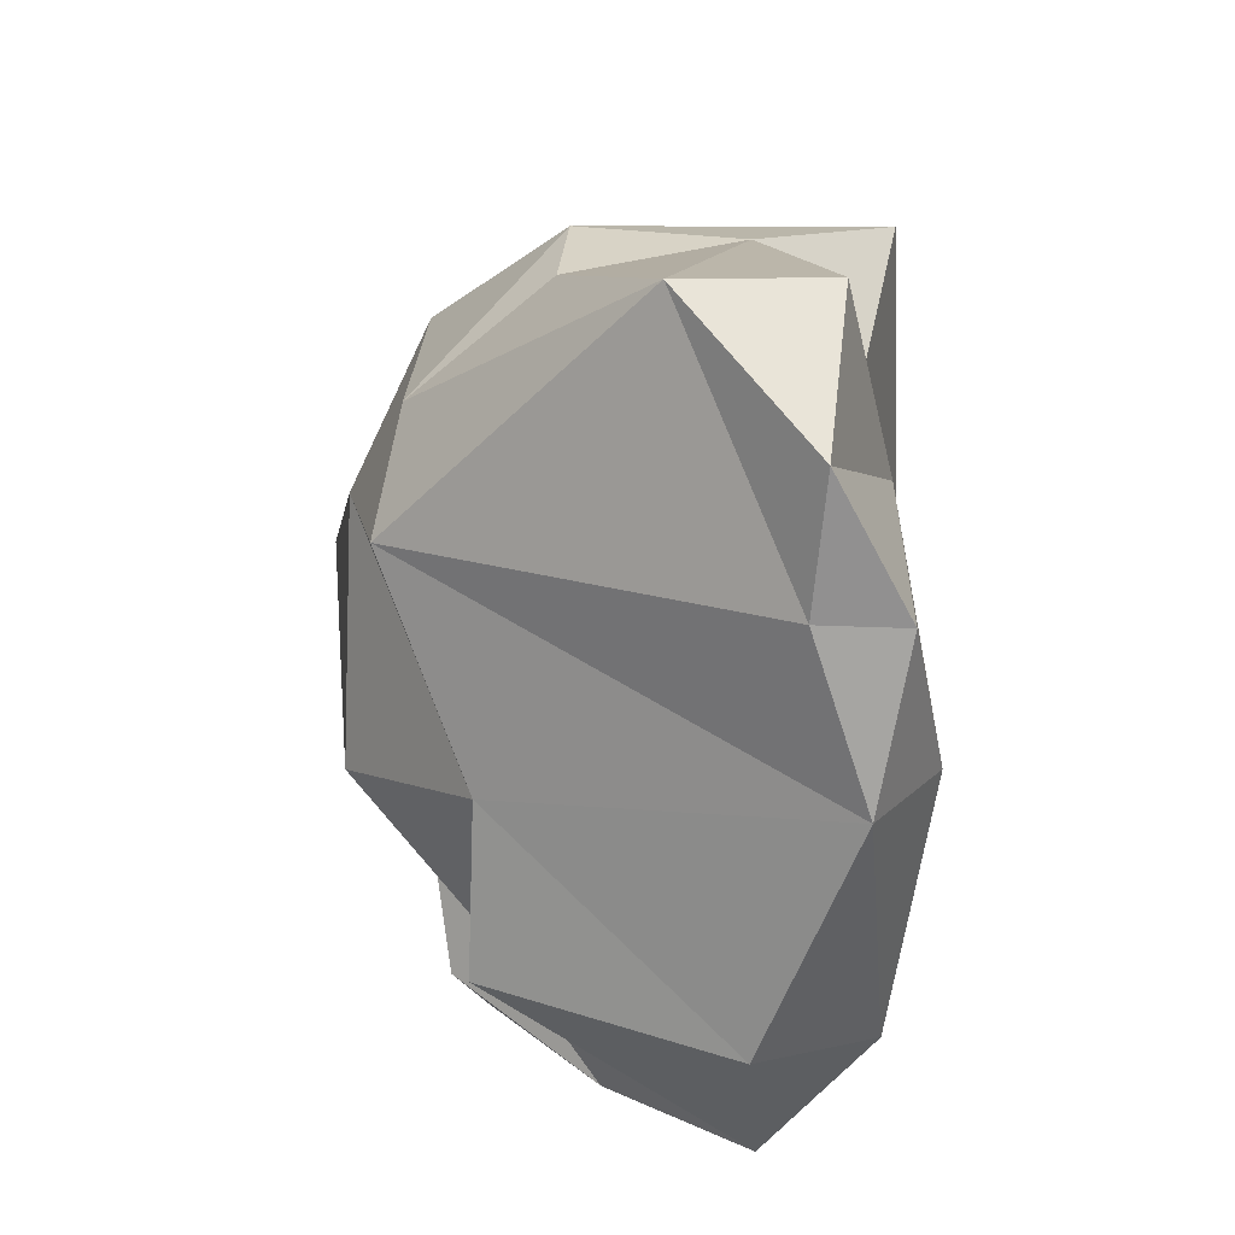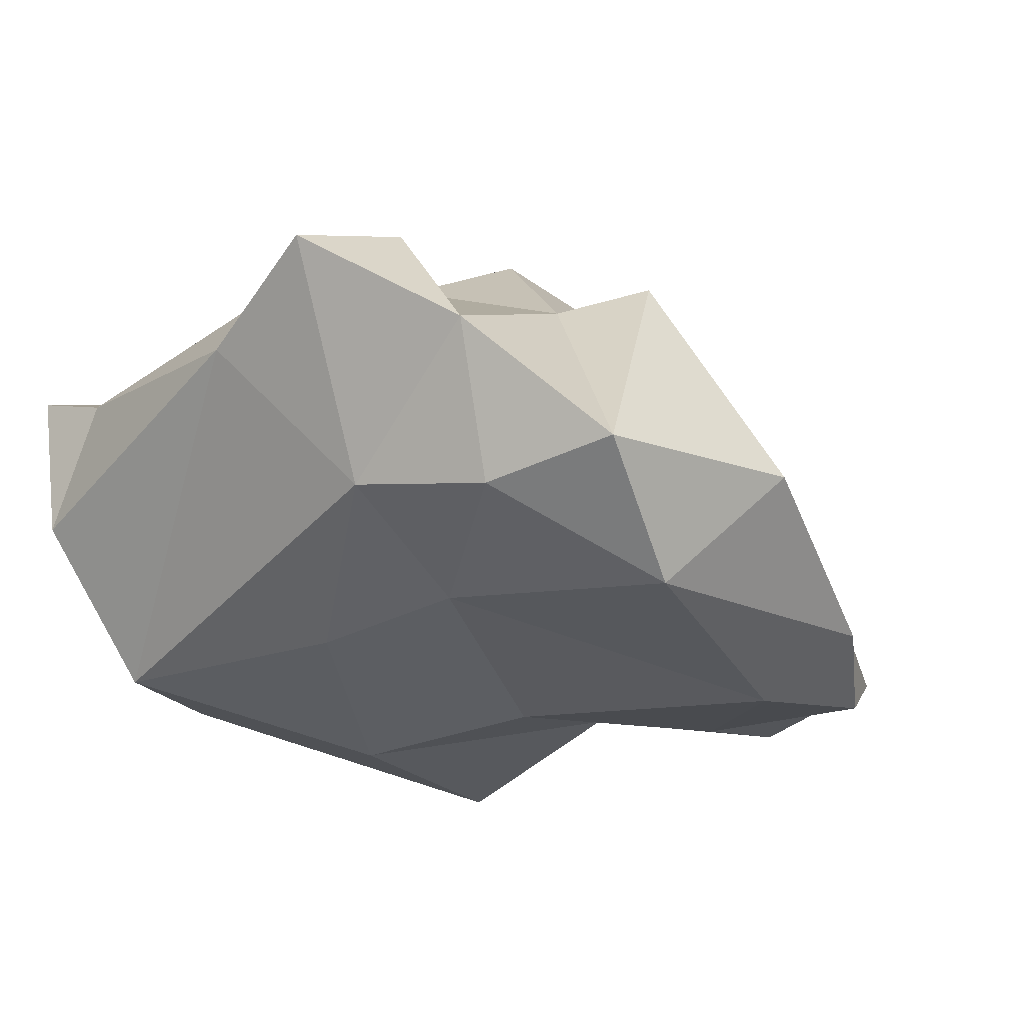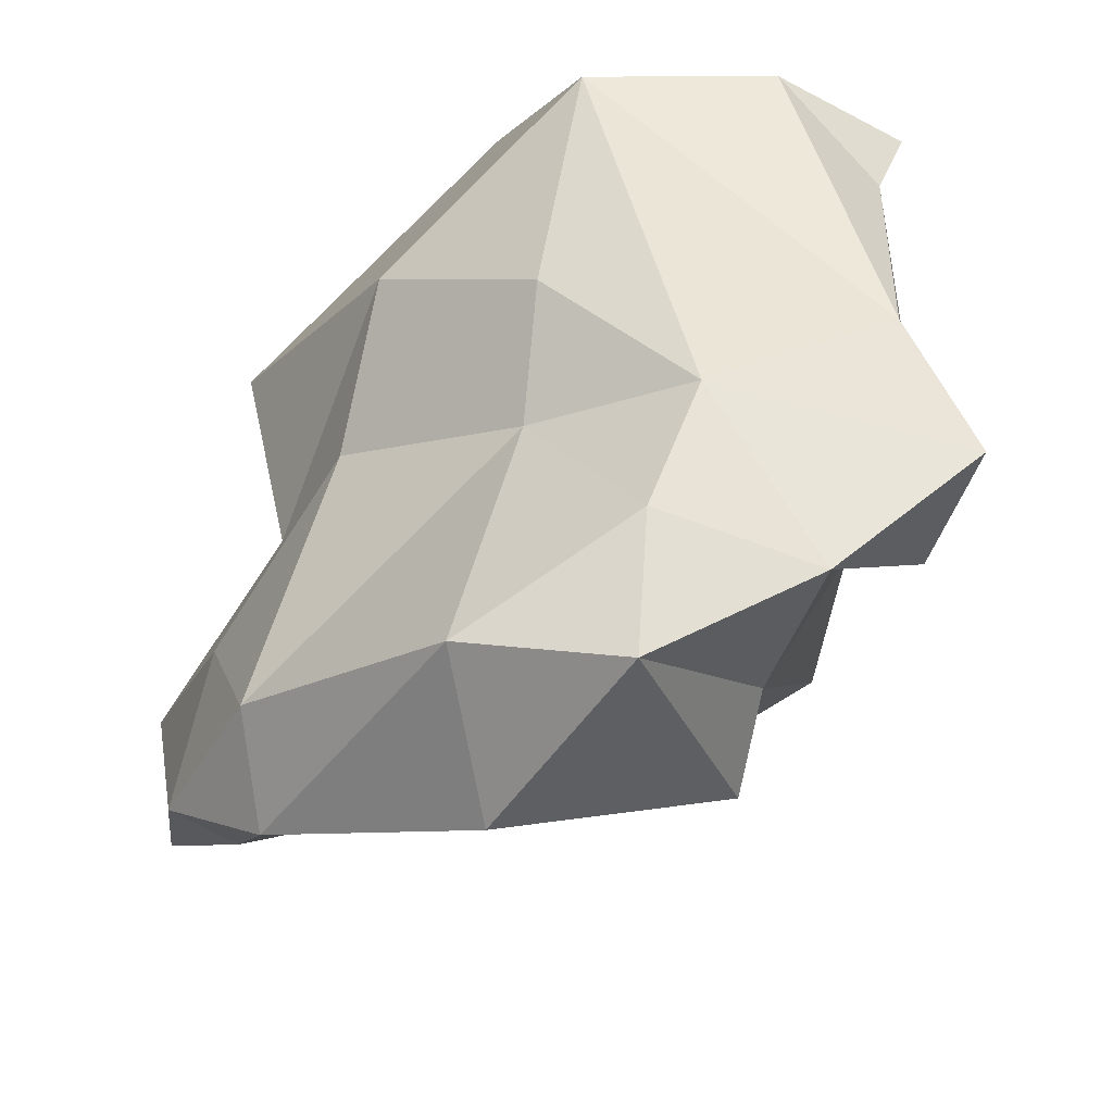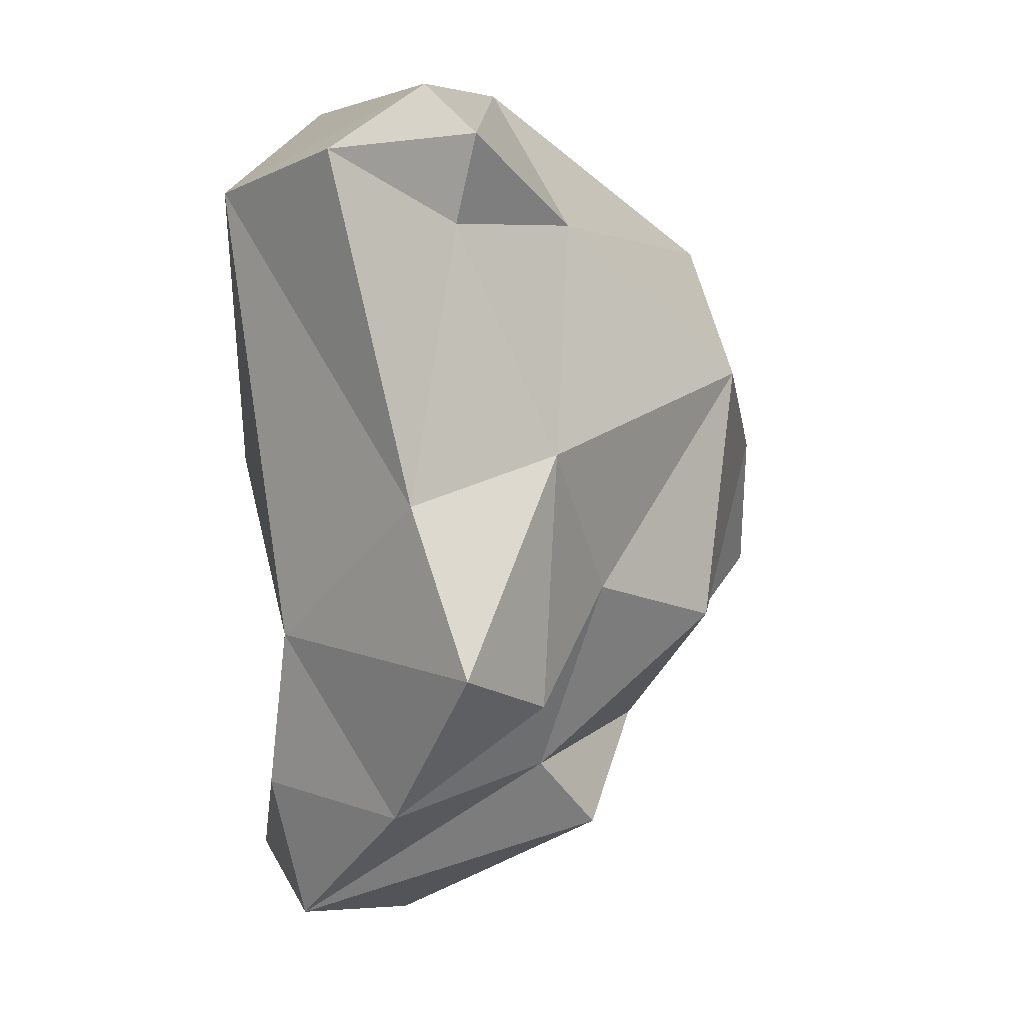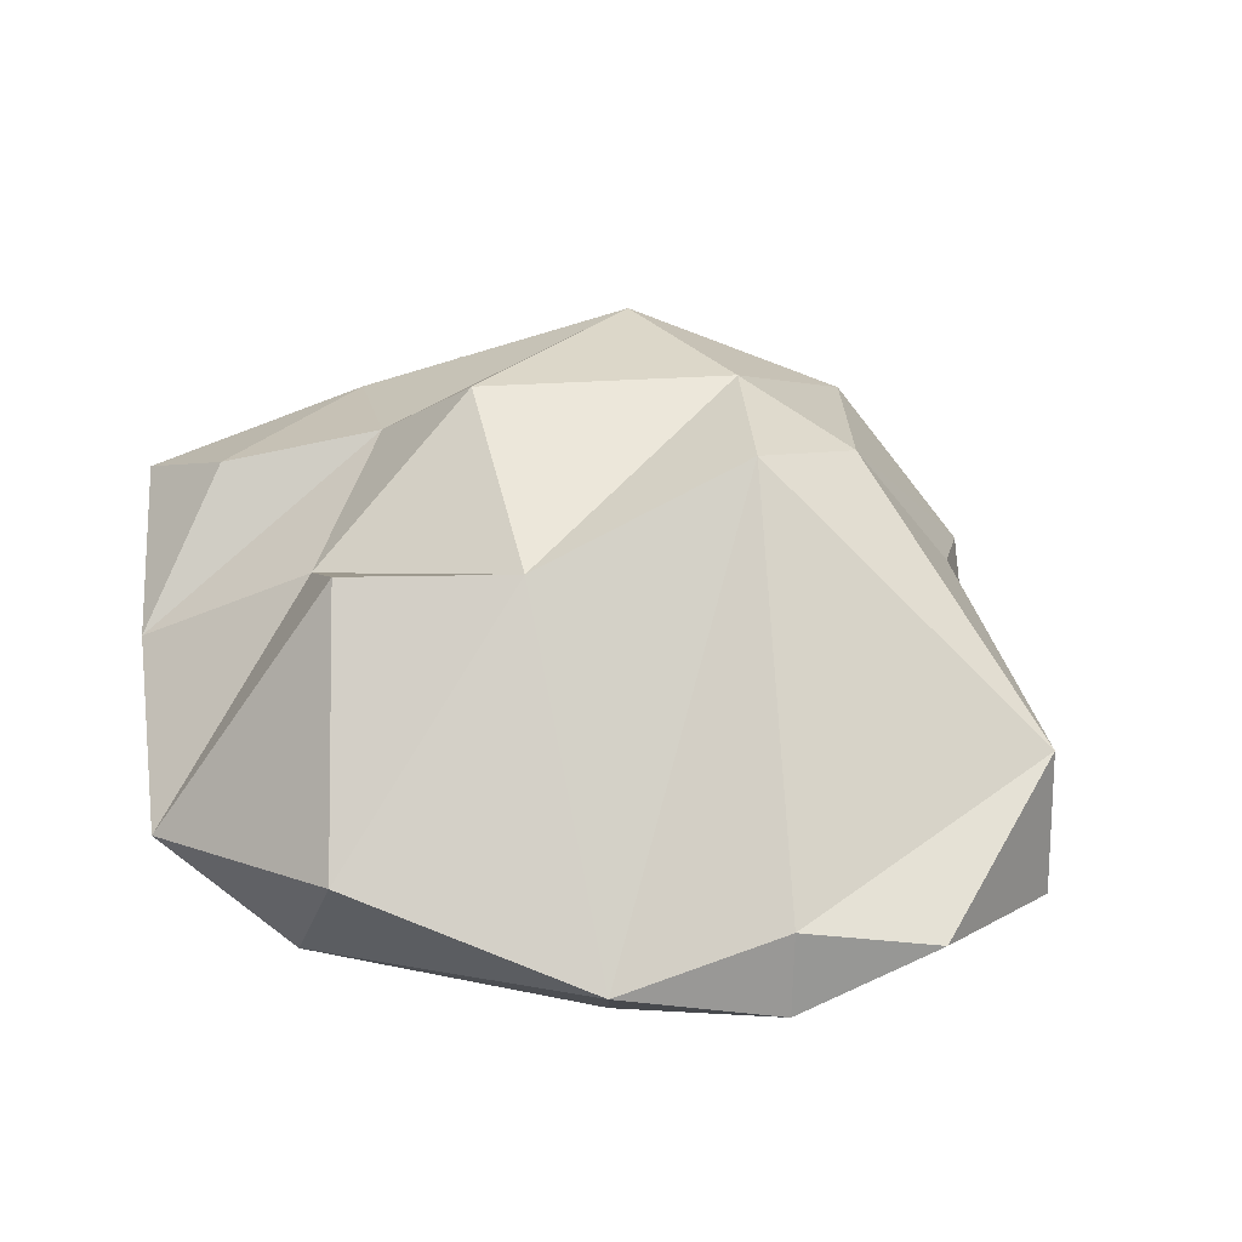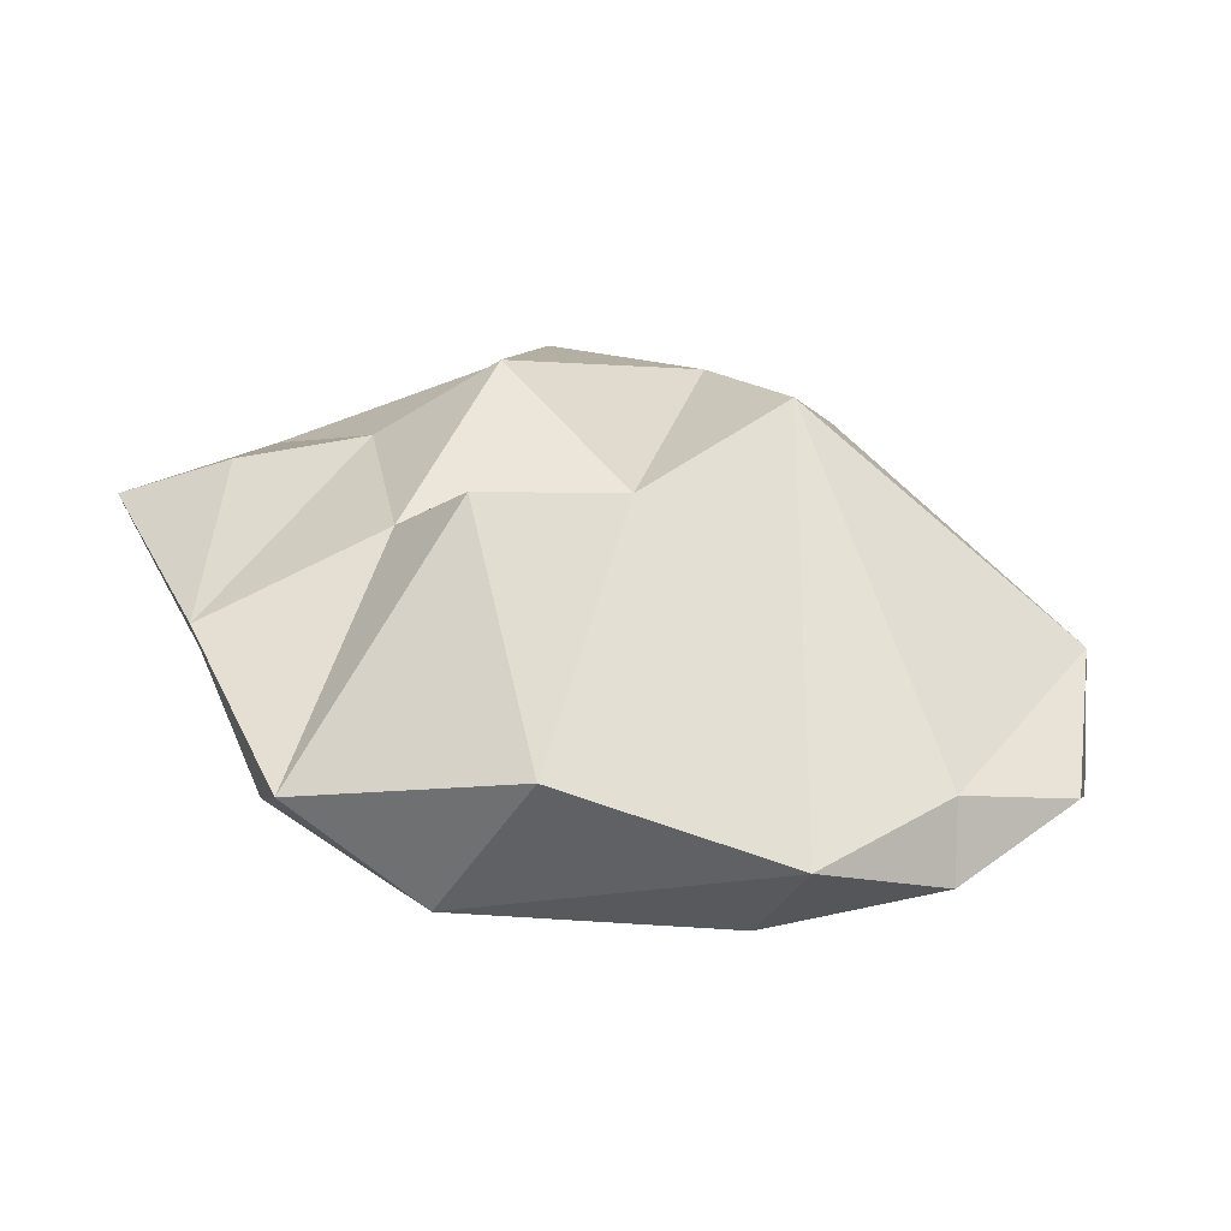
<metadata>
{"format":"obj","ext":"obj","renderer":"f3d","projection":"perspective","resolution":1024,"background":"white","views":[{"elev":-36.7,"azim":-90.9,"up":"+Z"},{"elev":-24.1,"azim":135.0,"up":"+Y"},{"elev":-44.9,"azim":50.7,"up":"+Z"},{"elev":1.2,"azim":109.8,"up":"+Z"},{"elev":21.6,"azim":-149.4,"up":"+Y"},{"elev":3.8,"azim":-176.5,"up":"+Y"}]}
</metadata>
<code>
o Icosphere.012_Icosphere.008
v -0.4041 -0.2619 -0.3375
v -0.616 -0.1713 -0.4932
v -0.3193 0.2835 -0.1571
v -0.3086 -0.2313 -0.1826
v -0.6458 -0.005803 -0.2689
v -0.4628 -0.1571 -0.5781
v -0.6463 -0.1976 -0.2642
v -0.1555 0.2674 0.1227
v 0.02575 -0.3245 -0.007229
v -0.3887 0.1084 -0.02155
v 0.2653 0.2672 -0.3443
v 0.14 0.06925 0.3211
v 0.3112 -0.1377 -0.7872
v 0.01254 -0.114 -0.8293
v 0.5216 0.188 0.2171
v 0.5698 0.1948 -0.4451
v -0.2899 -0.2308 -0.7077
v 0.1056 0.2023 -0.6757
v 0.2033 0.1605 -0.5868
v 0.4998 0.1536 0.1109
v 0.4198 0.2569 -0.1726
v 0.09696 0.3611 -0.3872
v 0.416 0.2385 -0.4878
v 0.4968 -0.02027 0.2103
v 0.4157 -0.1182 -0.4057
v 0.3066 0.2335 0.1232
v -0.1507 0.3542 -0.1558
v -0.3311 -0.2977 0.1182
v 0.5376 0.1085 -0.2362
v -0.4284 -0.1158 0.000113
v 0.1887 -0.2058 -0.3543
v 0.3625 -0.1634 -0.6056
v 0.346 -0.2382 0.1785
v -0.2691 0.3148 -0.3243
v 0.1434 -0.2765 -0.7231
v 0.1172 -0.2004 0.3127
v 0.4547 0.0937 0.2915
v 0.4389 0.04604 -0.6344
v -0.07756 0.1976 -0.543
v -0.1047 -0.2798 -0.214
v 0.2659 -0.2473 -0.1778
v -0.347 0.09401 0.09787
v -0.4604 -0.2682 -0.5793
v -0.06401 -0.02156 0.3093
v 0.06531 0.3894 -0.06064
v -0.2214 -0.3186 -0.5922
f 1 43 46
f 7 30 5
f 4 7 1
f 7 4 30
f 5 3 34
f 10 5 30
f 5 6 2
f 3 10 42
f 5 10 3
f 6 34 17
f 17 43 6
f 2 1 7
f 2 6 43
f 5 2 7
f 34 6 5
f 1 2 43
f 34 39 17
f 46 31 40
f 45 22 27
f 12 15 26
f 29 24 33
f 15 37 24
f 32 13 38
f 32 25 31
f 17 39 14
f 13 35 14
f 25 32 38
f 15 12 37
f 39 18 14
f 35 13 32
f 29 25 16
f 38 11 23
f 9 40 41
f 8 42 44
f 15 24 20
f 41 31 25
f 10 30 42
f 35 32 31
f 8 12 26
f 12 8 44
f 24 29 20
f 28 42 30
f 13 14 18
f 19 39 22
f 34 27 39
f 38 23 16
f 46 17 35
f 40 4 1
f 11 38 19
f 38 16 25
f 26 15 20
f 37 33 24
f 44 28 36
f 27 3 8
f 16 23 21
f 23 11 21
f 16 21 29
f 27 34 3
f 40 1 46
f 31 46 35
f 25 33 41
f 41 40 31
f 35 17 14
f 19 13 18
f 13 19 38
f 42 28 44
f 25 29 33
f 27 8 45
f 4 9 28
f 4 28 30
f 39 19 18
f 44 36 12
f 21 20 29
f 9 36 28
f 9 41 33
f 11 45 21
f 21 45 26
f 39 27 22
f 45 11 22
f 36 9 33
f 8 26 45
f 22 11 19
f 40 9 4
f 21 26 20
f 43 17 46
f 36 33 37
f 37 12 36
f 42 8 3

</code>
